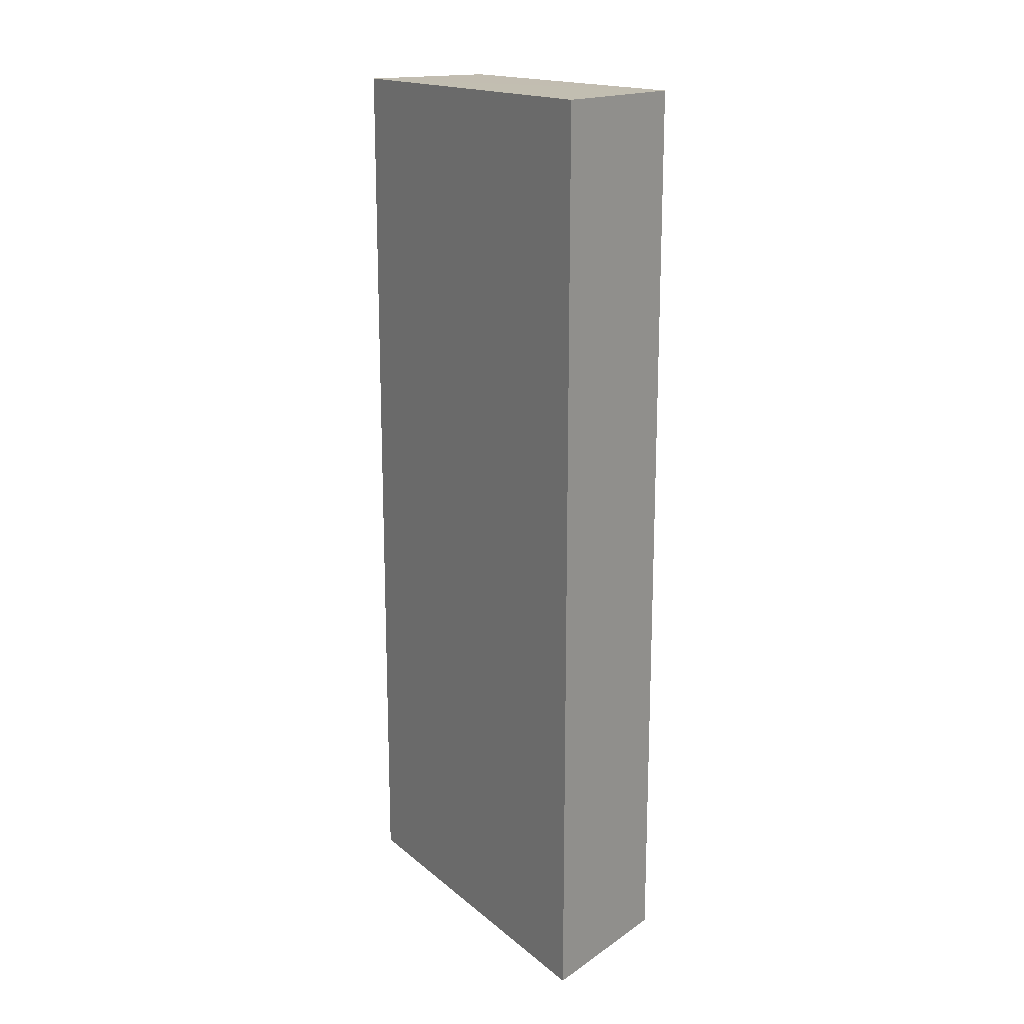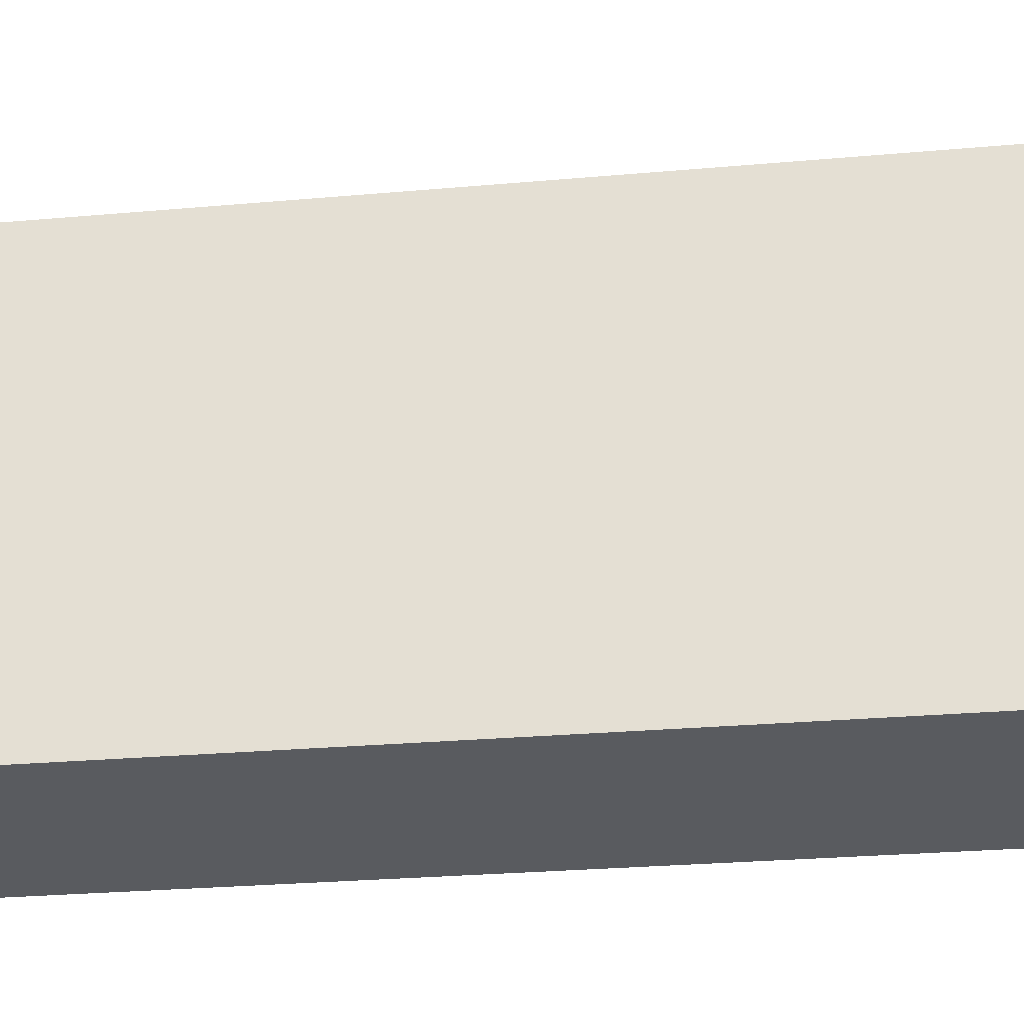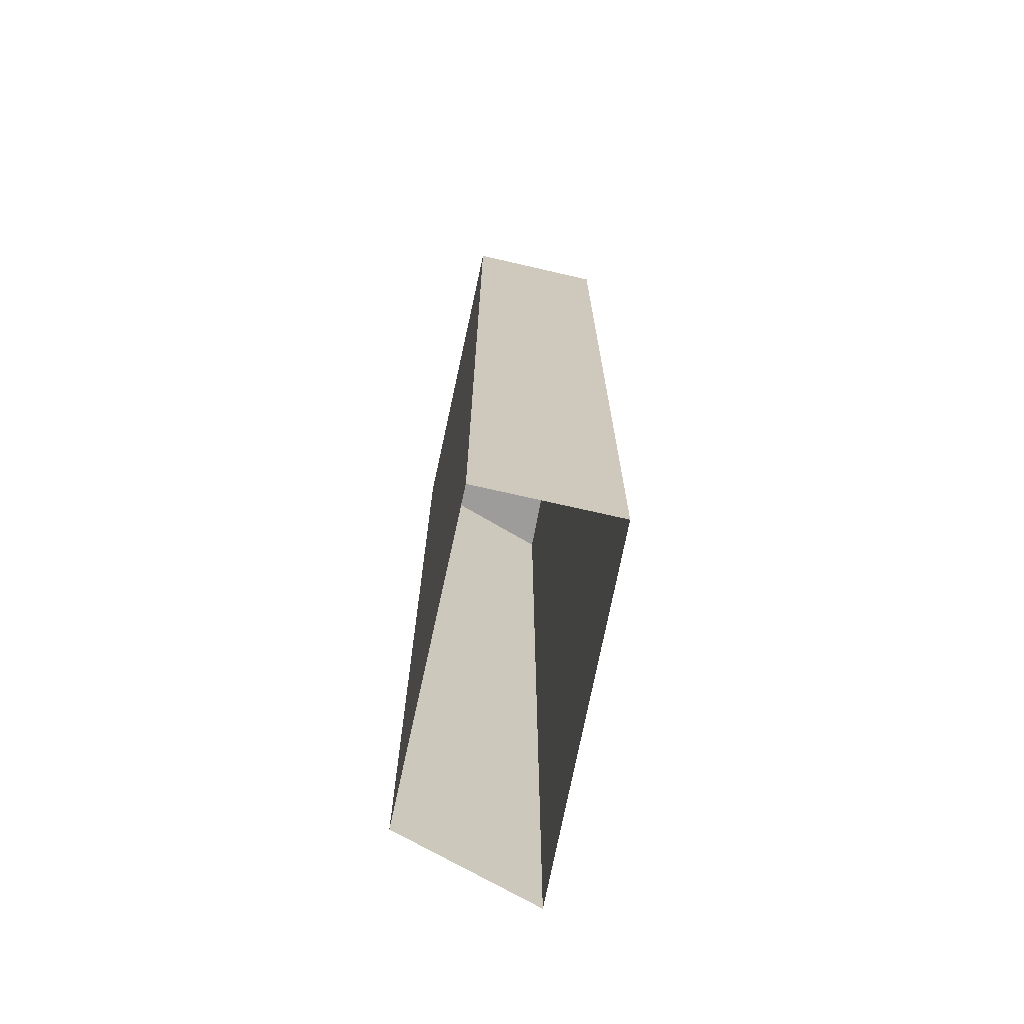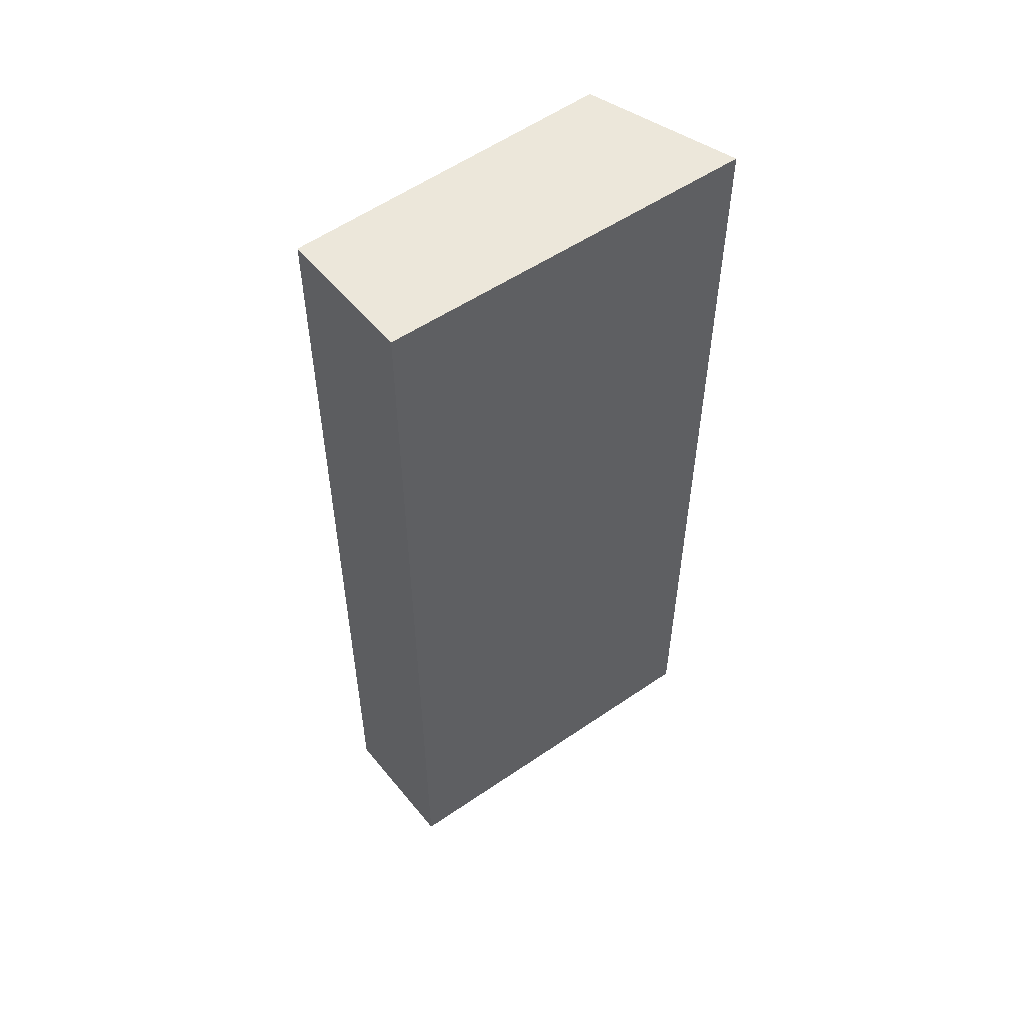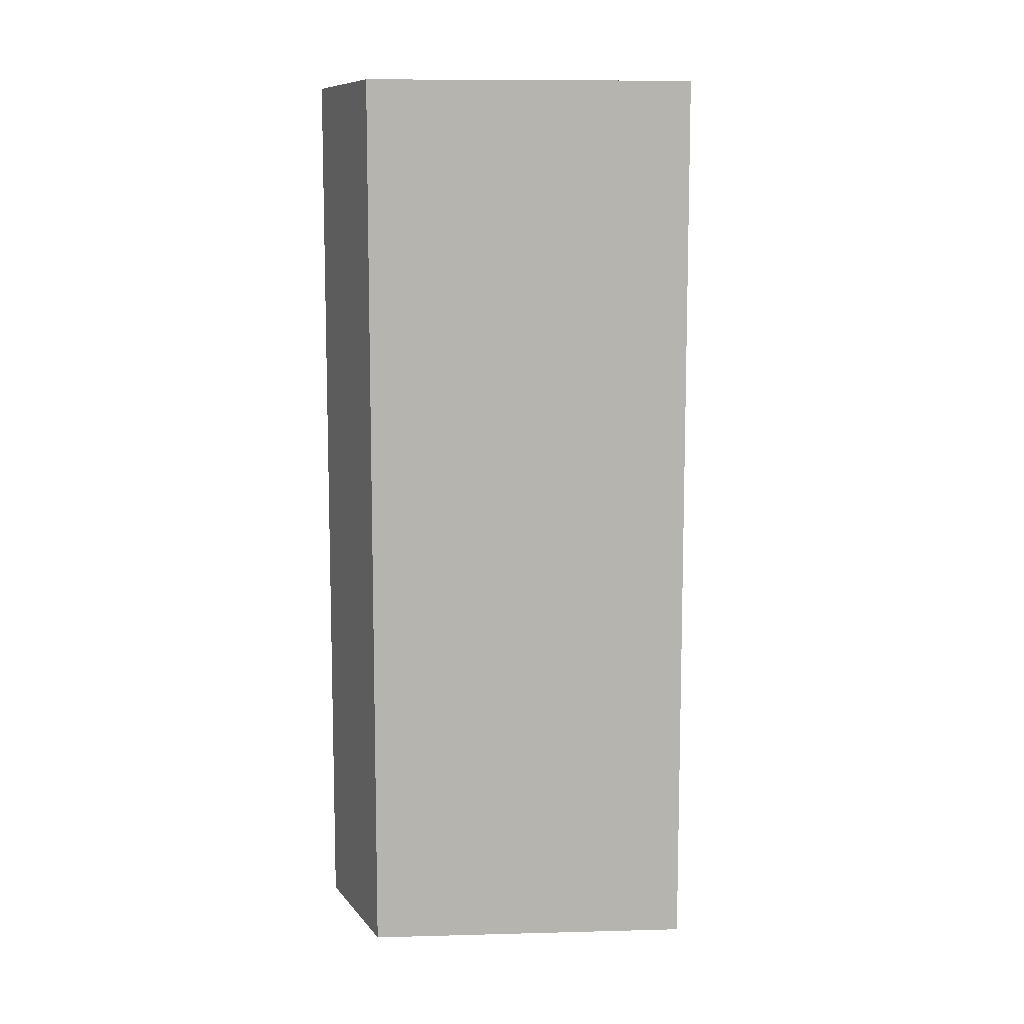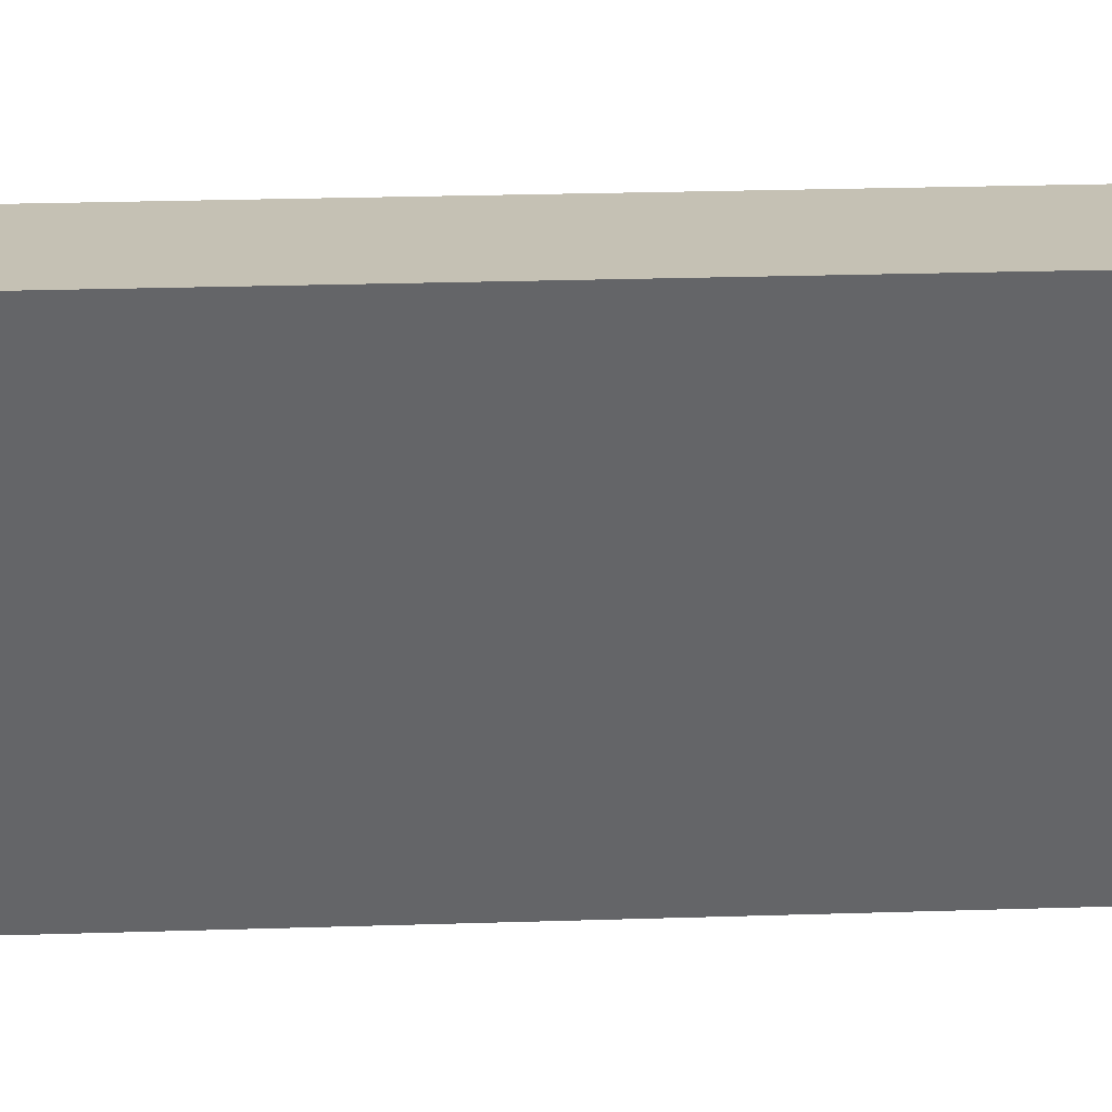
<metadata>
{"format":"obj","ext":"obj","renderer":"f3d","projection":"perspective","resolution":1024,"background":"white","views":[{"elev":17.1,"azim":134.5,"up":"+Z"},{"elev":-21.7,"azim":-80.3,"up":"+Y"},{"elev":-70.1,"azim":-23.6,"up":"+Z"},{"elev":54.0,"azim":41.0,"up":"+Z"},{"elev":9.7,"azim":-105.2,"up":"+Z"},{"elev":25.7,"azim":87.1,"up":"+Y"}]}
</metadata>
<code>
v -1.211e+04 -3.778e+04 15.71
v -1.21e+04 -3.778e+04 15.71
v -1.211e+04 -3.779e+04 15.71
v -1.211e+04 -3.779e+04 15.71
v -1.211e+04 -3.778e+04 38.6
v -1.211e+04 -3.779e+04 38.6
v -1.211e+04 -3.779e+04 38.6
v -1.21e+04 -3.778e+04 38.6
f 1 2 3
f 4 1 3
f 5 6 7
f 8 5 7
f 7 4 3
f 7 6 4
f 6 1 4
f 6 5 1
f 8 2 1
f 5 8 1
f 7 3 2
f 8 7 2

</code>
